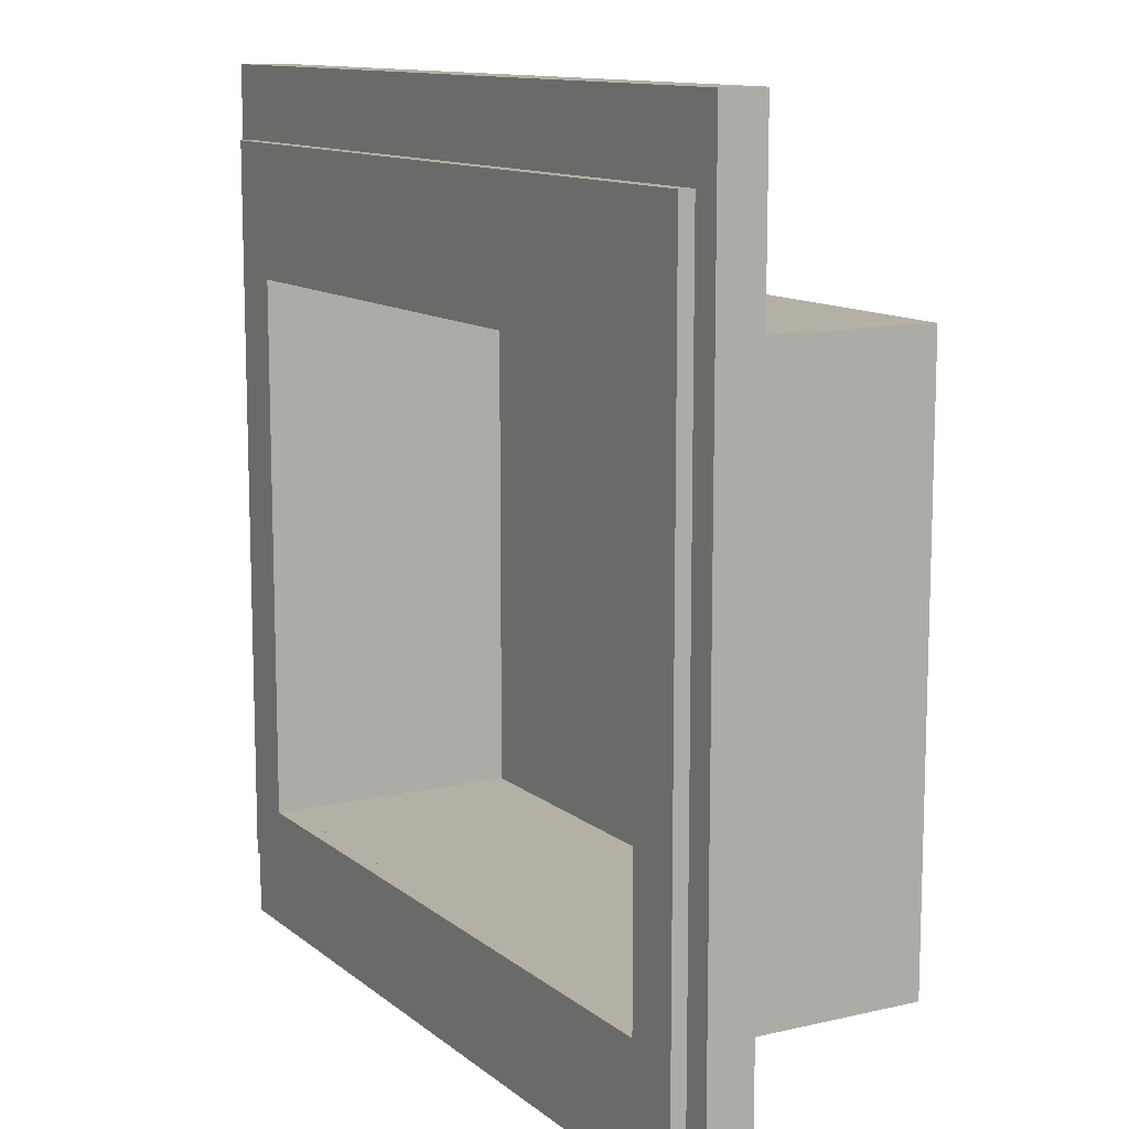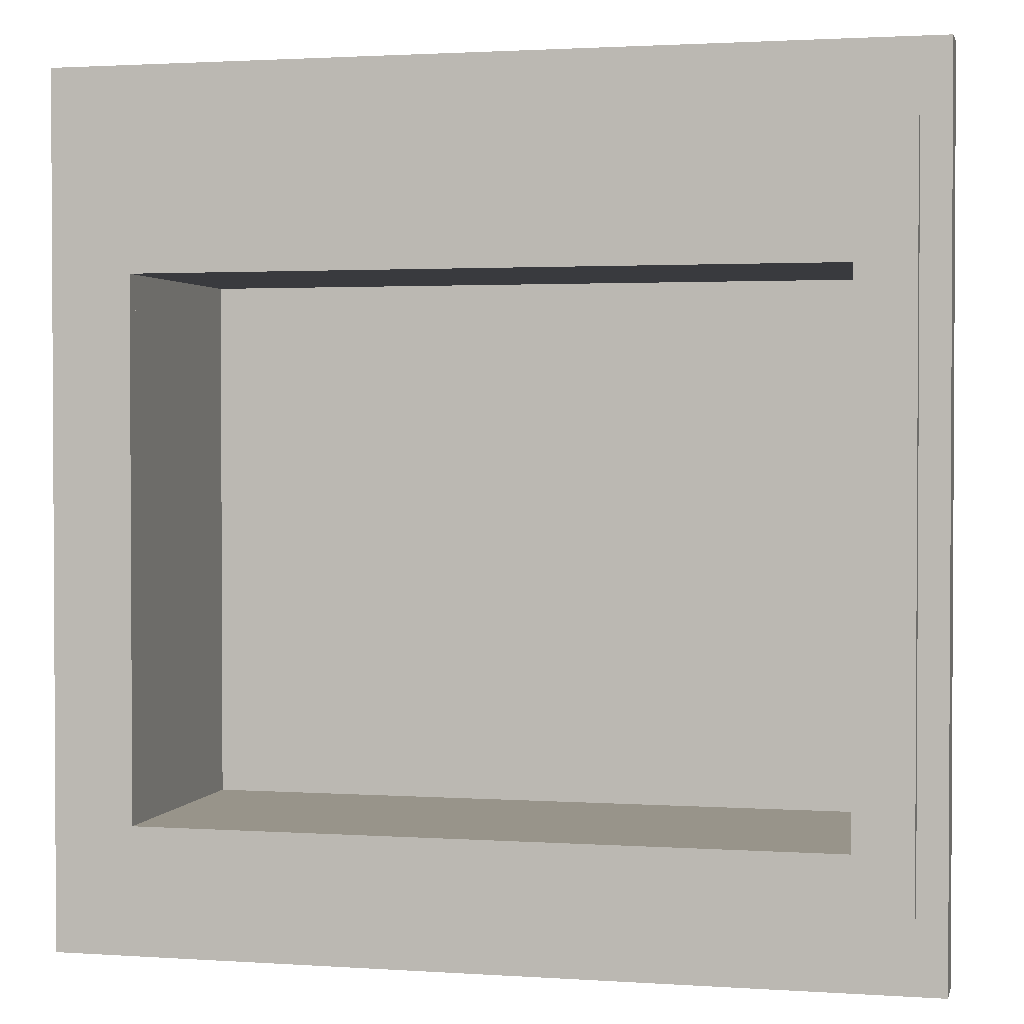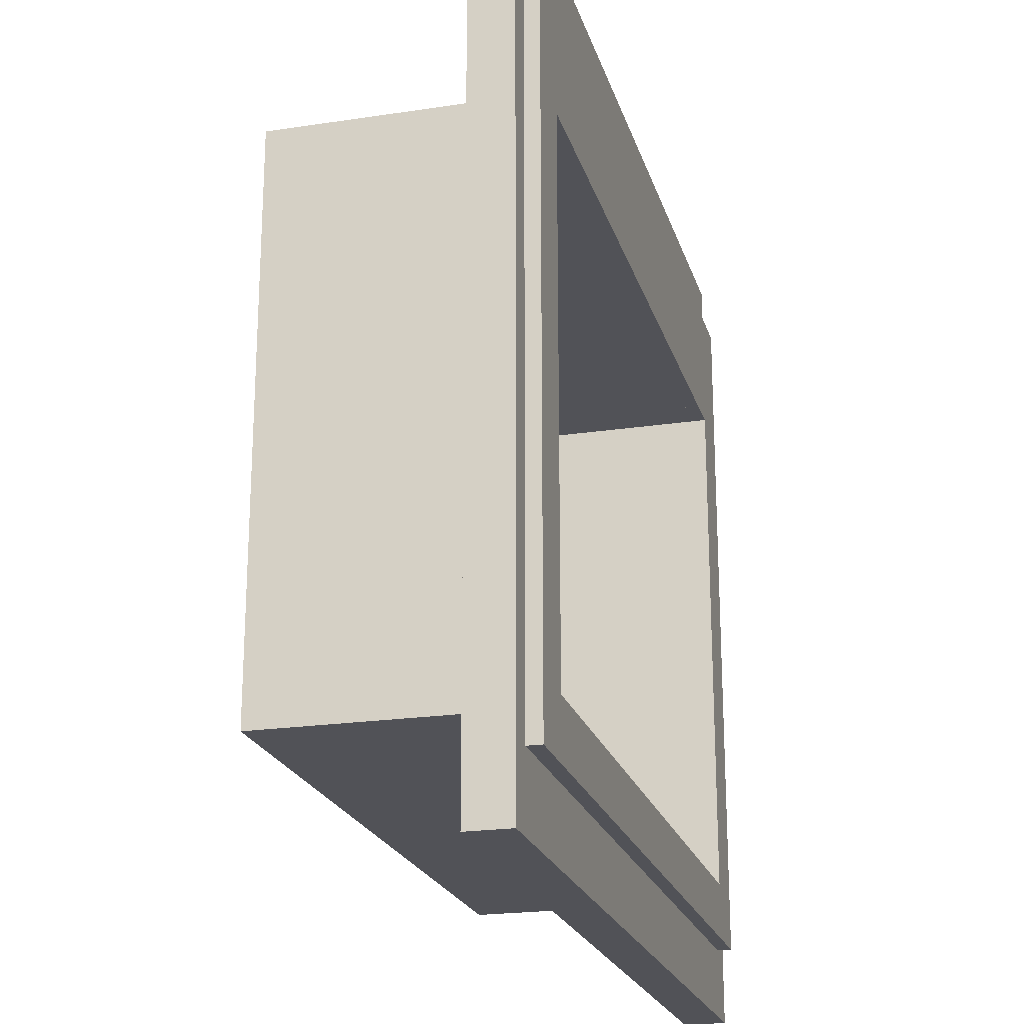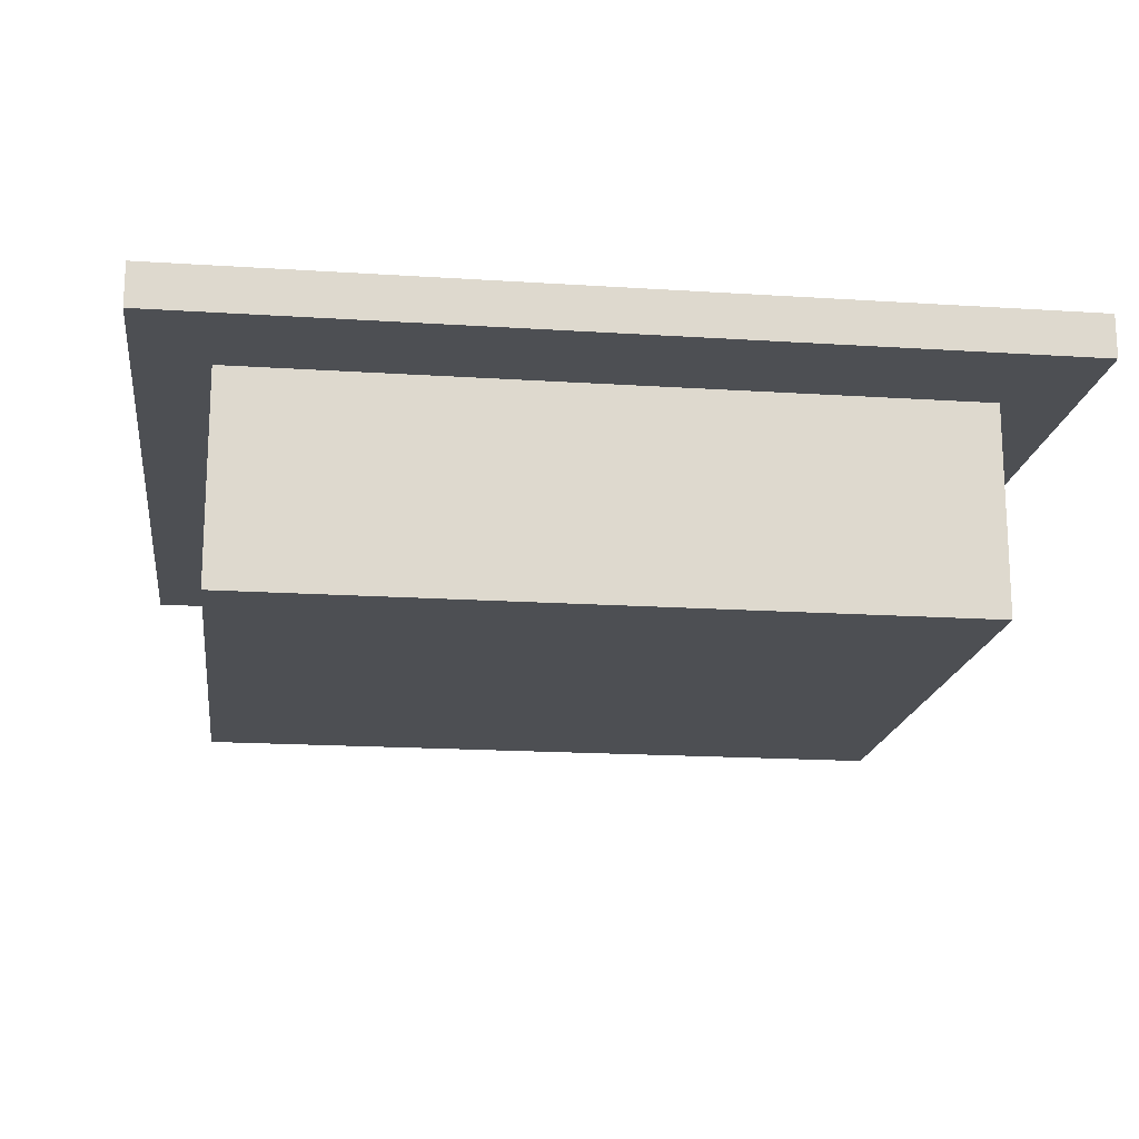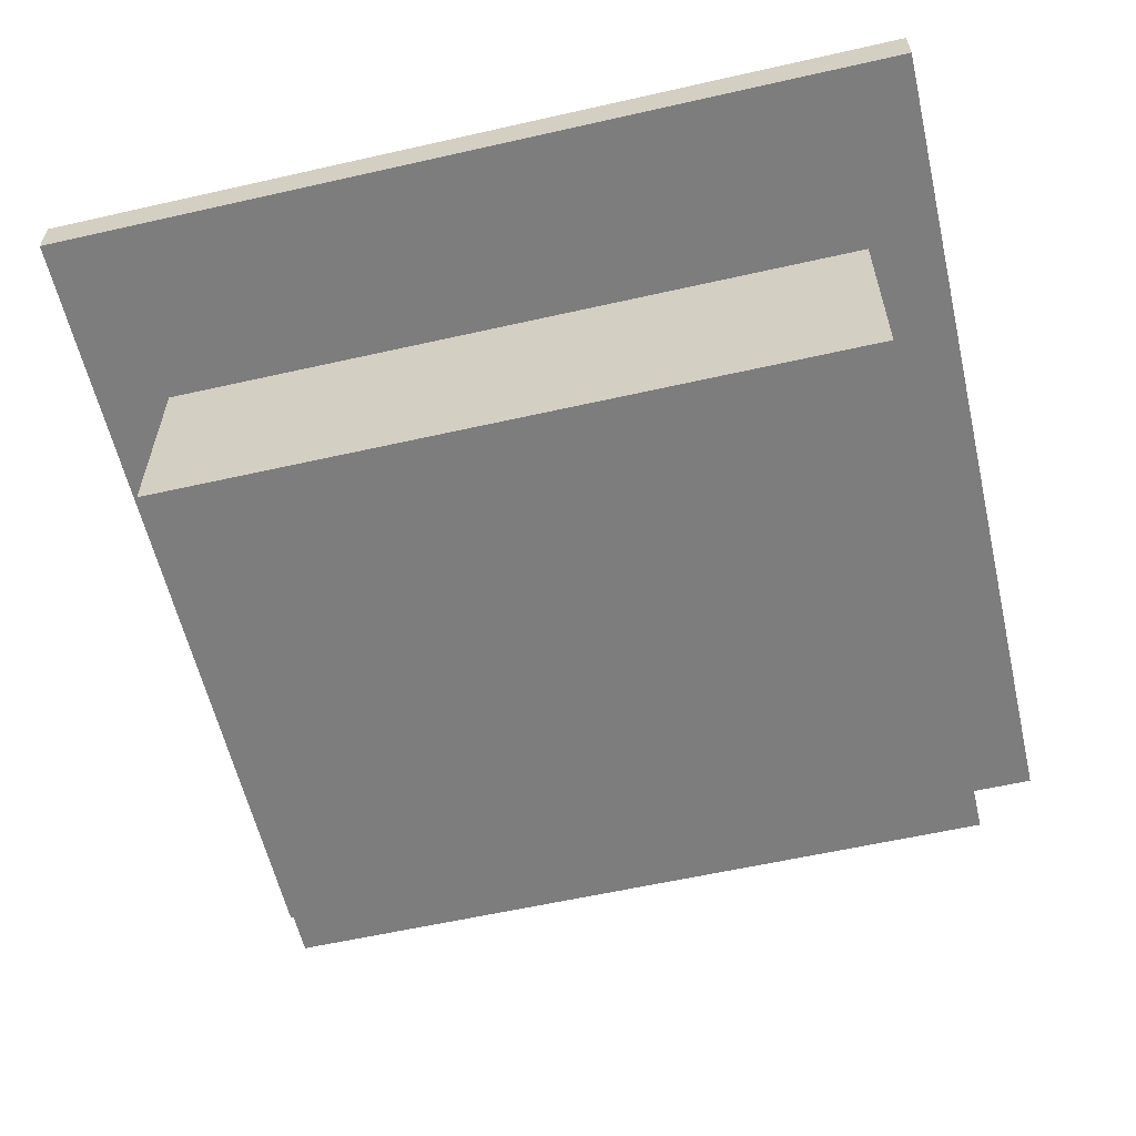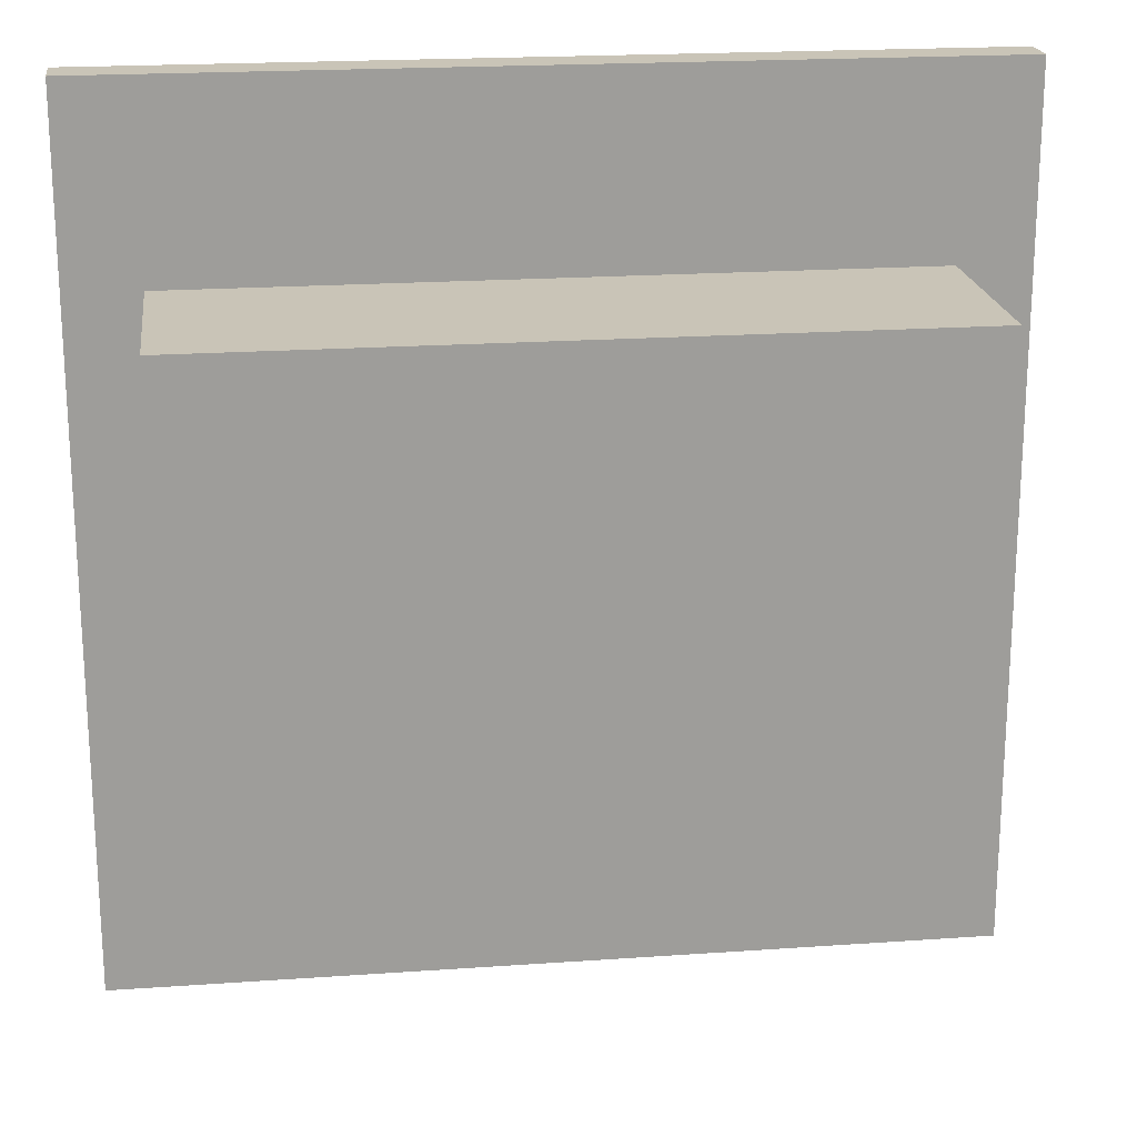
<metadata>
{"format":"obj","ext":"obj","renderer":"f3d","projection":"perspective","resolution":1024,"background":"white","views":[{"elev":11.7,"azim":60.7,"up":"+Y"},{"elev":1.8,"azim":13.4,"up":"+Y"},{"elev":-21.6,"azim":-75.0,"up":"+Y"},{"elev":-17.7,"azim":-7.3,"up":"+Z"},{"elev":-59.2,"azim":-166.9,"up":"+Z"},{"elev":20.0,"azim":172.6,"up":"+Y"}]}
</metadata>
<code>
v  -24 -25 85
v  24 -25 85
v  24 -25 86
v  -24 -25 86
v  28 -21 85
v  28 16 85
v  28 16 86
v  28 -21 86
v  24 25 85
v  -24 25 85
v  -24 25 86
v  24 25 86
v  -28 16 85
v  -28 -21 85
v  -28 -21 86
v  -28 16 86
v  -24 -21 85
v  24 -21 85
v  28 -25 86
v  28 -25 85
v  24 -21 86
v  -24 -21 86
v  -28 -25 85
v  -28 -25 86
v  24 16 85
v  -24 16 85
v  -28 25 86
v  -28 25 85
v  -24 16 86
v  24 16 86
v  28 25 85
v  28 25 86
v  -24 -21 85.5
v  -24 16 85.5
v  -24 -21 68.5
v  24 -21 68.5
v  24 16 68.5
v  -24 16 68.5
v  -25 -22 67.5
v  -25 17 67.5
v  25 17 67.5
v  25 -22 67.5
v  -25 -22 85
v  25 -22 85
v  25 17 85
v  -25 17 85
v  -30 -30 82
v  30 -30 82
v  30 -30 85
v  -30 -30 85
v  30 30 82
v  30 30 85
v  -30 30 82
v  -30 30 85
v  -25 17 82
v  -25 -22 82
v  25 17 82
v  25 -22 82
g Box045
f 1 2 3 4
f 5 6 7 8
f 9 10 11 12
f 13 14 15 16
f 5 8 19 20
f 21 22 4 3
f 15 14 23 24
f 13 16 27 28
f 29 30 12 11
f 7 6 31 32
f 9 12 32 31
f 12 30 7 32
f 30 21 8 7
f 21 3 19 8
f 3 2 20 19
f 1 4 4 1
f 4 22 22 4
f 33 34 34 33
f 29 11 11 29
f 11 10 10 11
f 1 4 24 23
f 4 22 15 24
f 22 29 16 15
f 29 11 27 16
f 11 10 28 27
f 22 21 18 17
f 21 30 25 18
f 30 29 26 25
f 29 29 34 34
f 29 22 33 34
f 22 22 33 33
f 26 34 33 17
f 35 36 37 38
f 39 40 41 42
f 43 39 42 44
f 44 42 41 45
f 45 41 40 46
f 46 40 39 43
f 17 18 36 35
f 18 25 37 36
f 25 26 38 37
f 26 17 35 38
f 17 18 2 1
f 25 26 10 9
f 18 25 6 5
f 25 9 31 6
f 2 18 5 20
f 26 17 17 26
f 17 1 1 17
f 10 26 26 10
f 26 17 14 13
f 17 1 23 14
f 10 26 13 28
f 43 44 18 17
f 44 45 25 18
f 45 46 26 25
f 46 43 17 26
f 47 48 49 50
f 48 51 52 49
f 51 53 54 52
f 53 47 50 54
f 47 53 55 56
f 53 51 57 55
f 51 48 58 57
f 48 47 56 58
f 50 49 44 43
f 49 52 45 44
f 52 54 46 45
f 54 50 43 46
f 43 44 58 56
f 44 45 57 58
f 45 46 55 57
f 46 43 56 55

</code>
